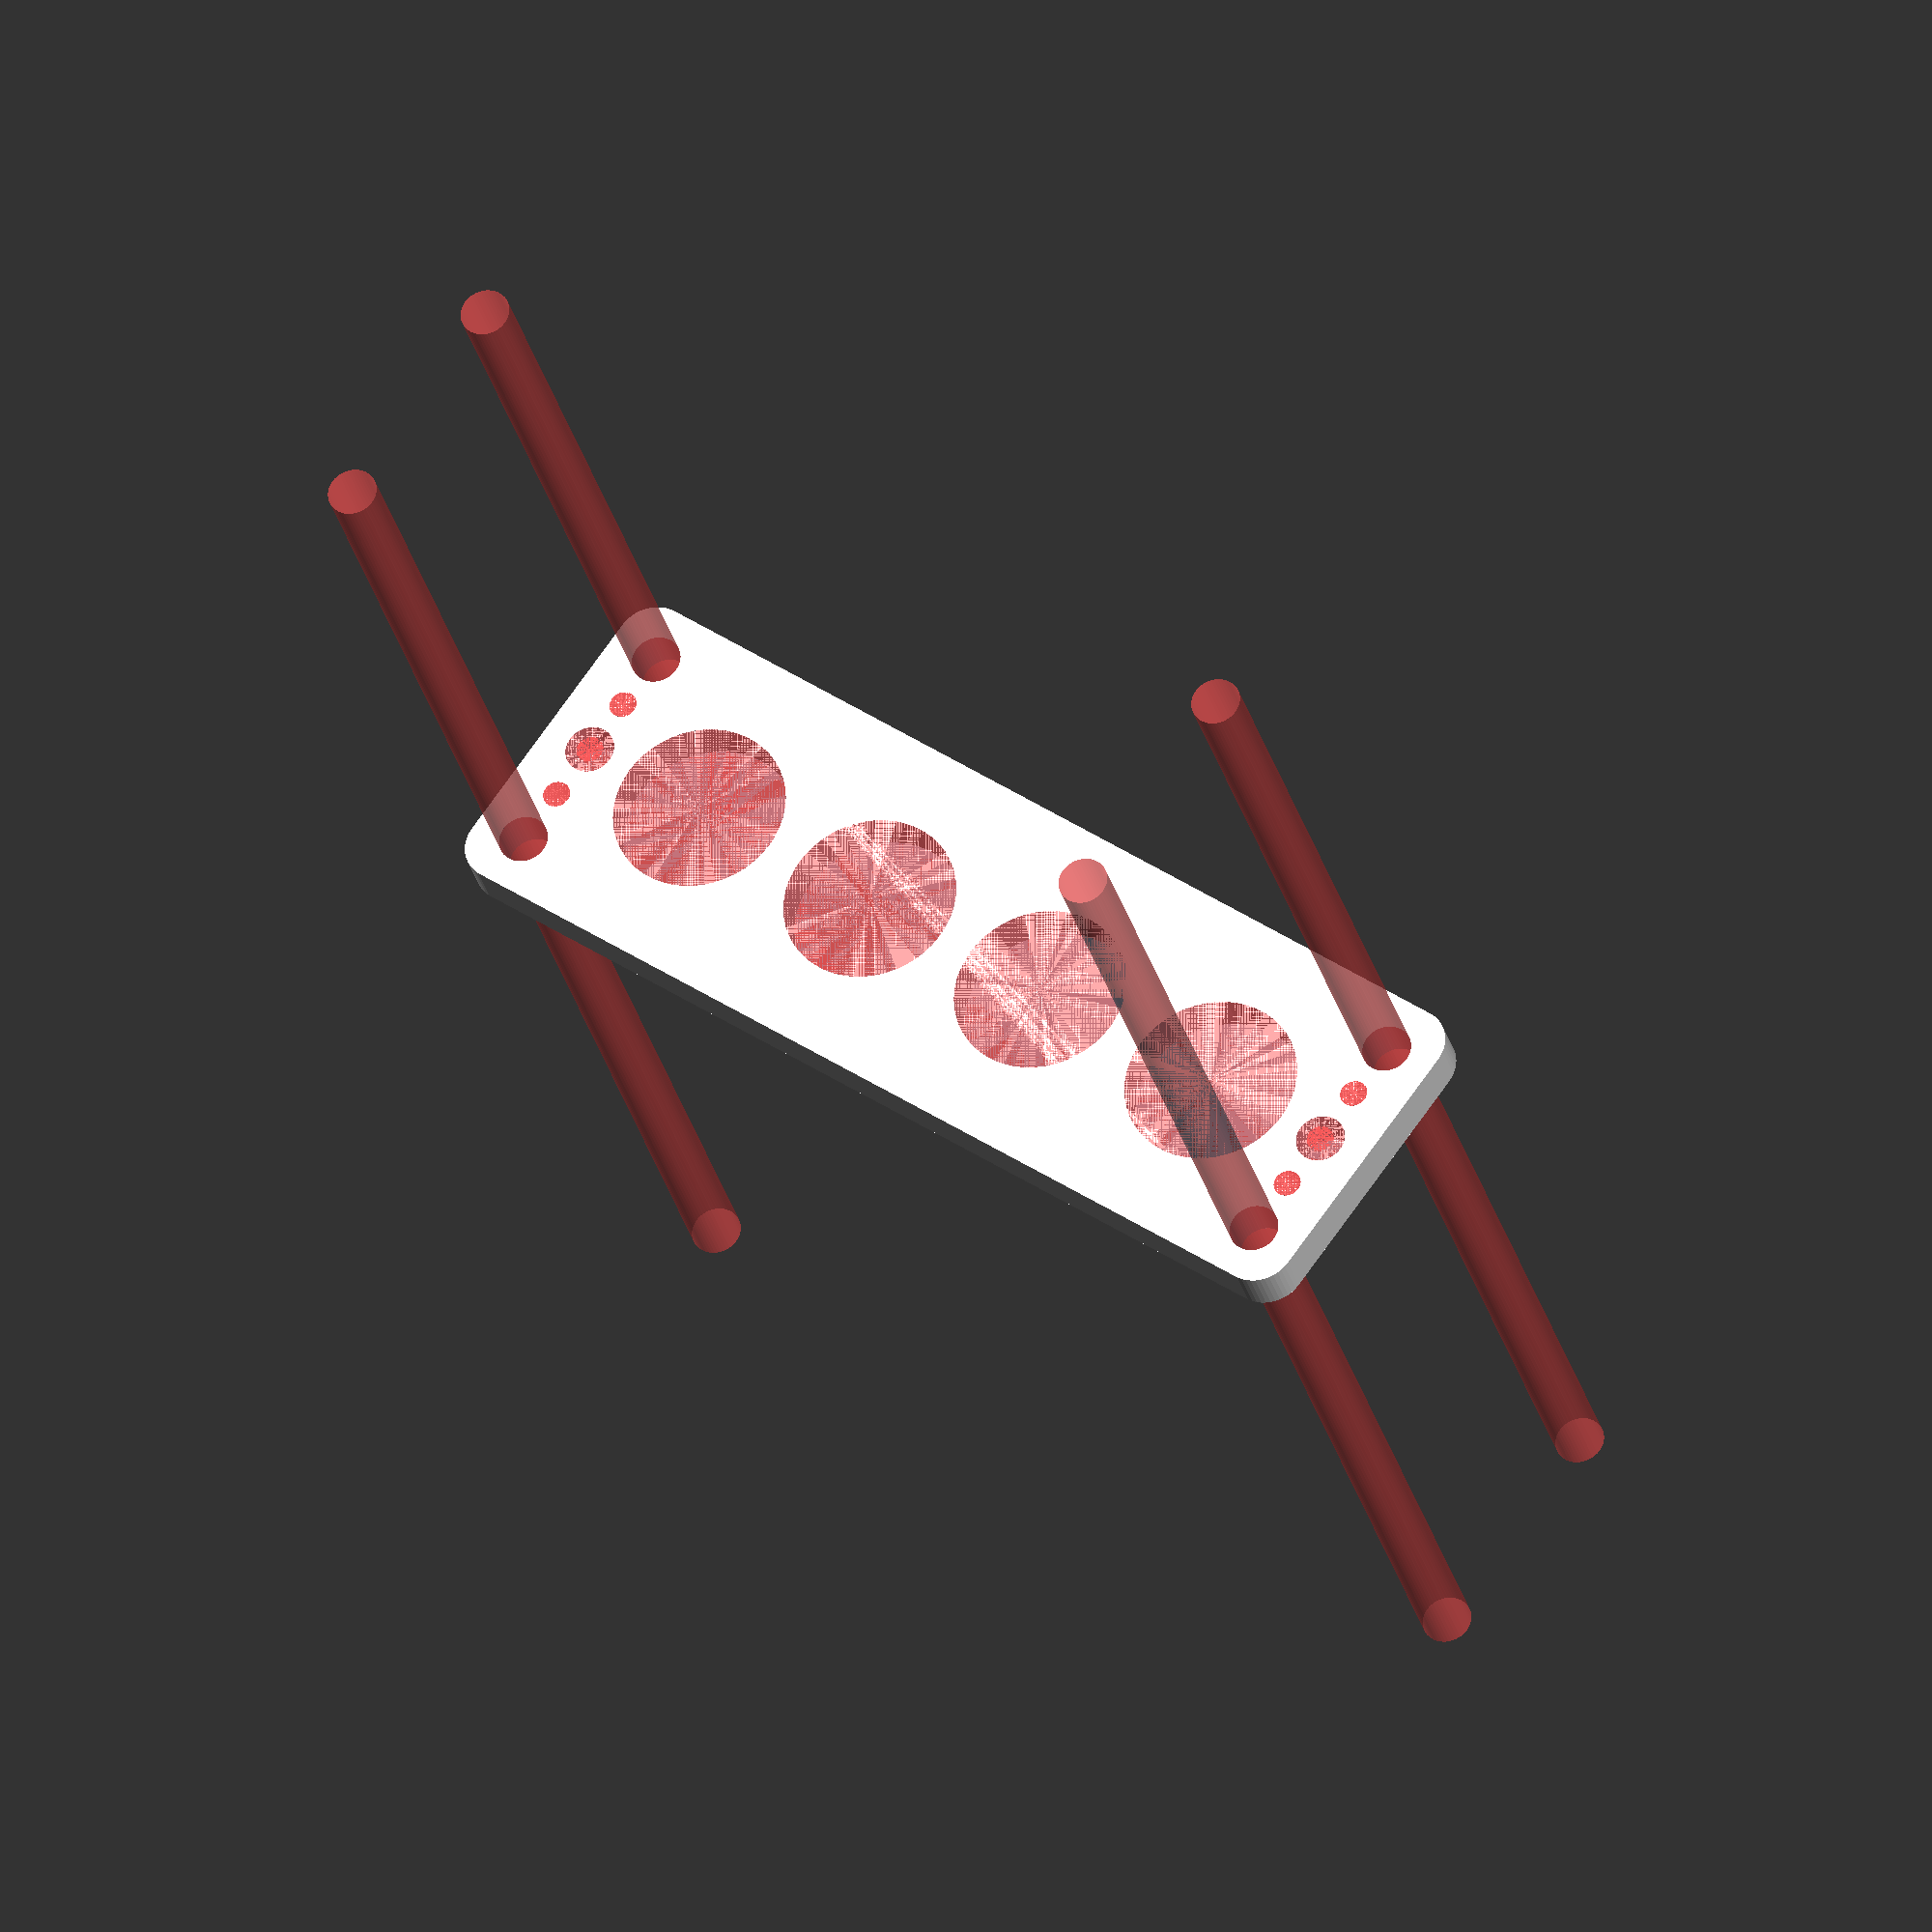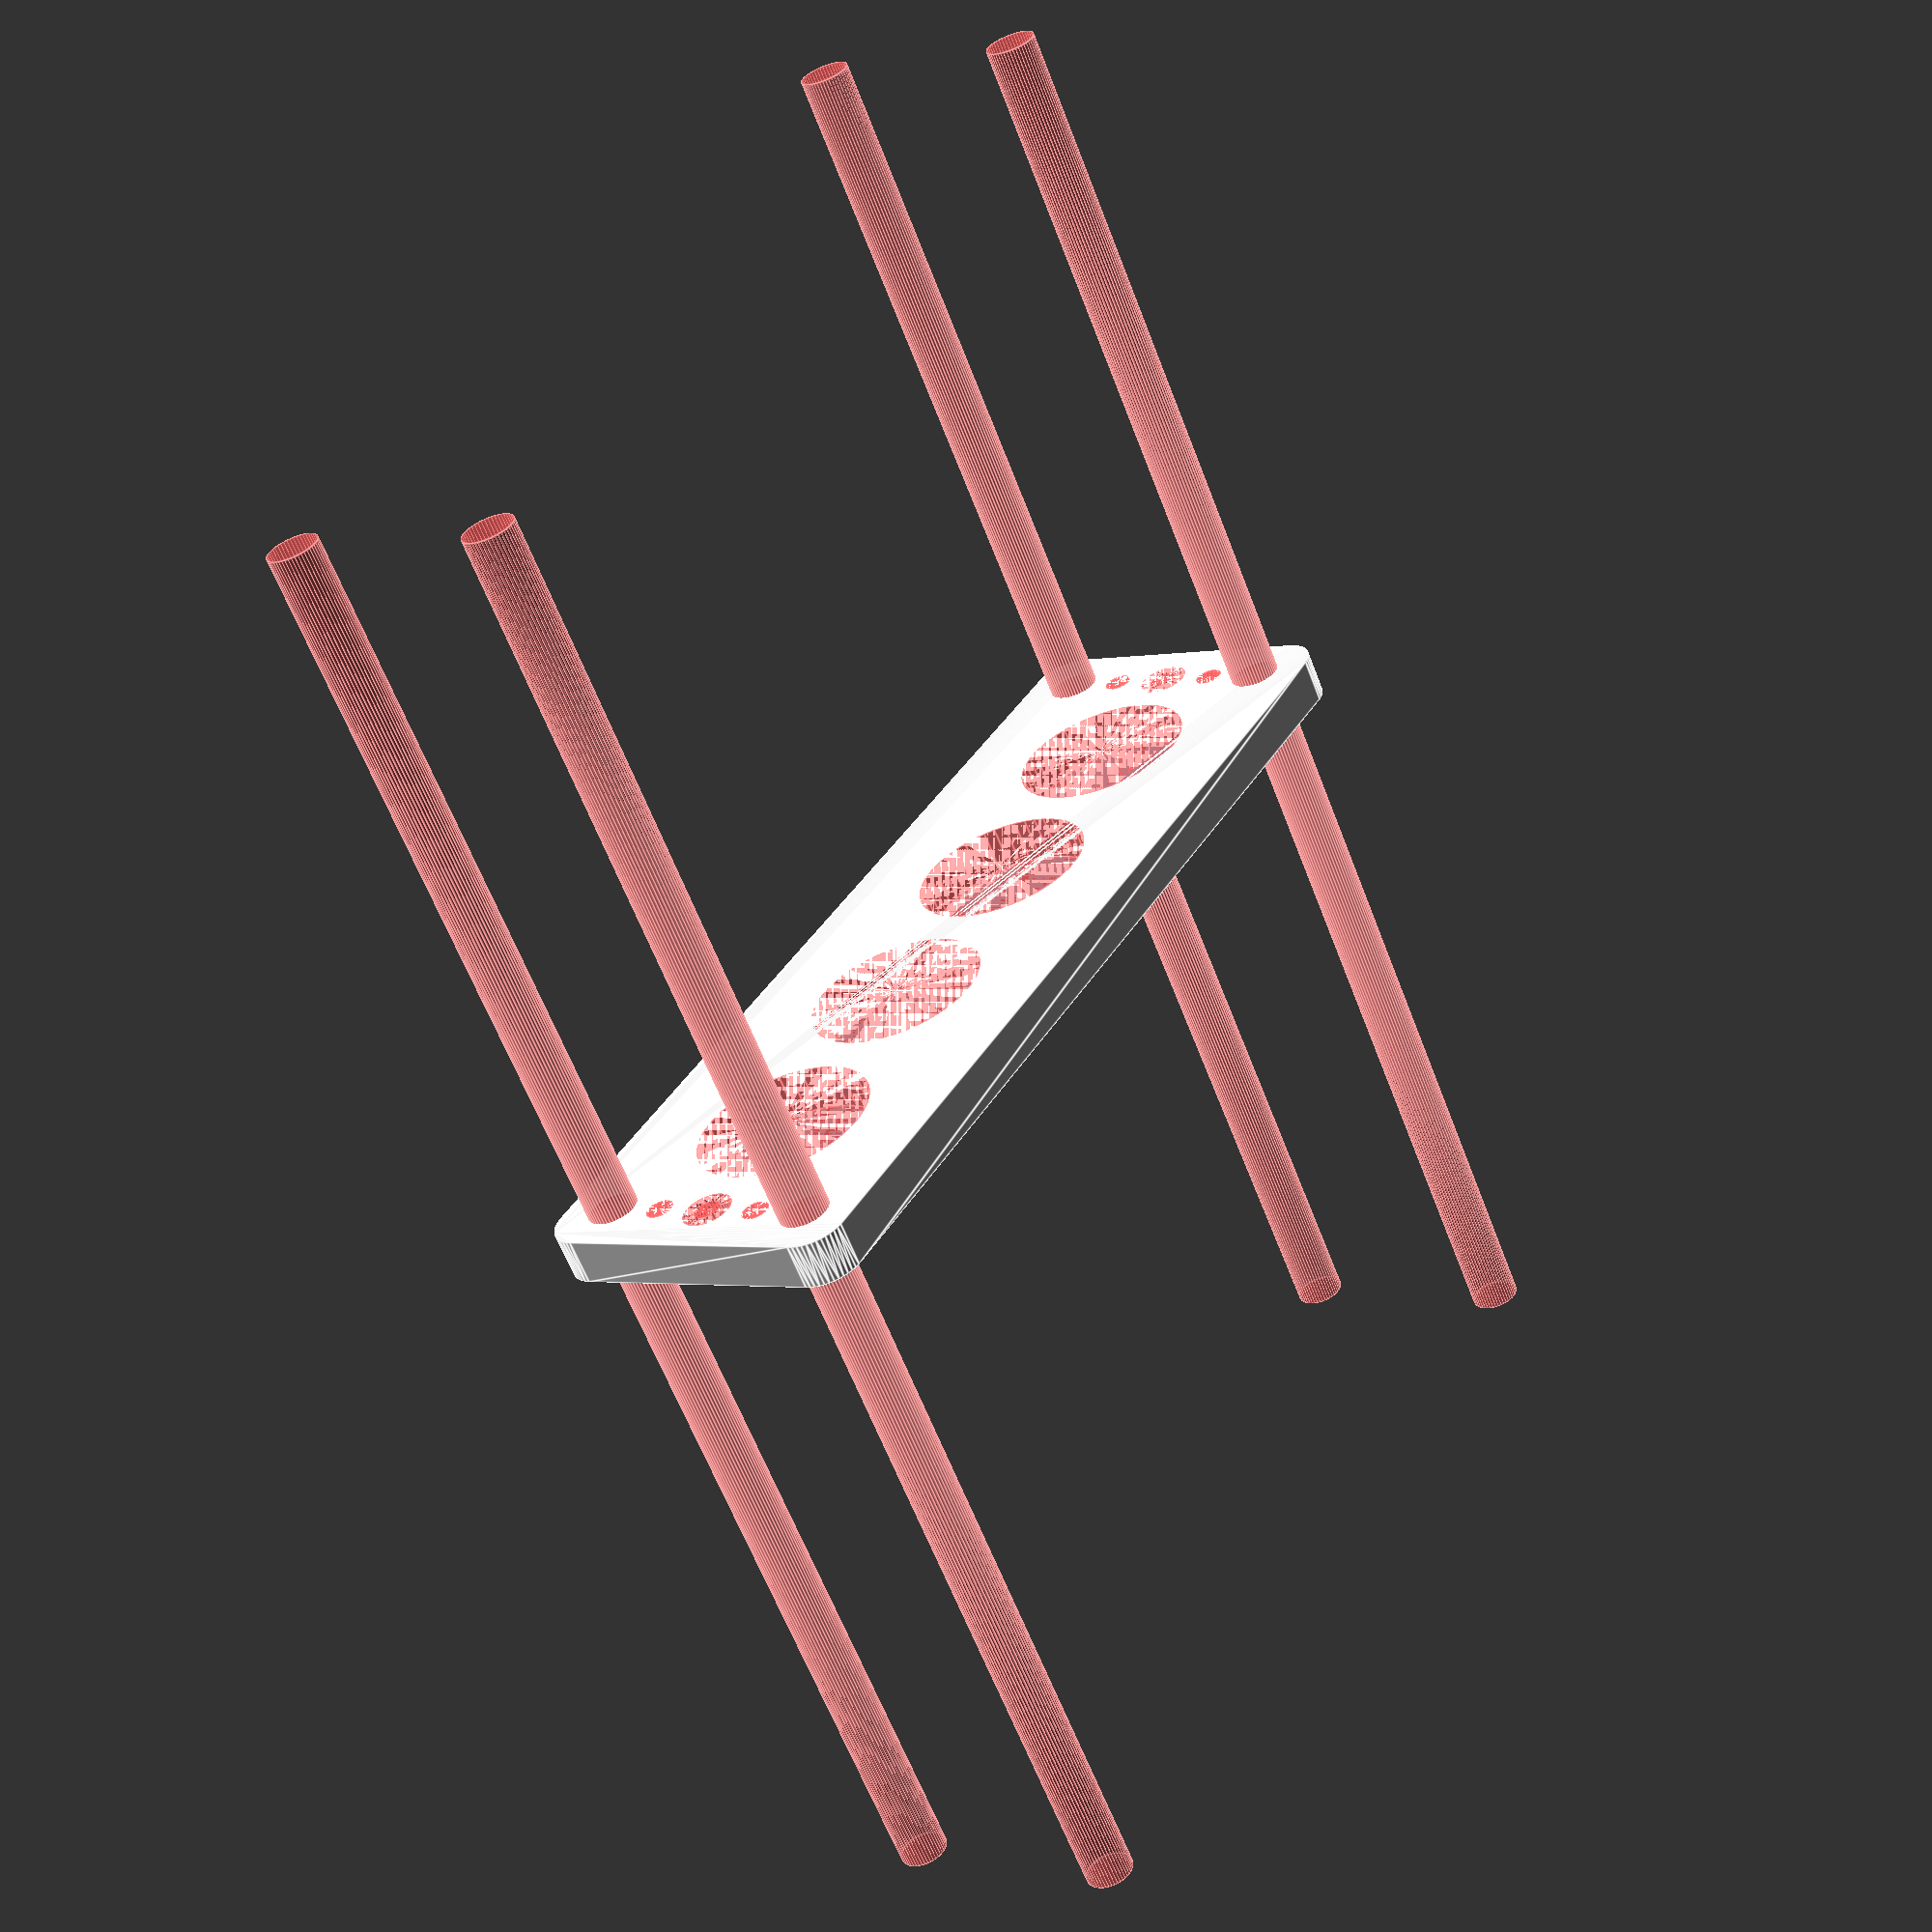
<openscad>
$fn = 50;


difference() {
	union() {
		hull() {
			translate(v = [-62.0000000000, 17.0000000000, 0]) {
				cylinder(h = 6, r = 5);
			}
			translate(v = [62.0000000000, 17.0000000000, 0]) {
				cylinder(h = 6, r = 5);
			}
			translate(v = [-62.0000000000, -17.0000000000, 0]) {
				cylinder(h = 6, r = 5);
			}
			translate(v = [62.0000000000, -17.0000000000, 0]) {
				cylinder(h = 6, r = 5);
			}
		}
	}
	union() {
		#translate(v = [-60.0000000000, -15.0000000000, 0]) {
			cylinder(h = 6, r = 3.2500000000);
		}
		#translate(v = [-60.0000000000, 0.0000000000, 0]) {
			cylinder(h = 6, r = 3.2500000000);
		}
		#translate(v = [-60.0000000000, 15.0000000000, 0]) {
			cylinder(h = 6, r = 3.2500000000);
		}
		#translate(v = [60.0000000000, -15.0000000000, 0]) {
			cylinder(h = 6, r = 3.2500000000);
		}
		#translate(v = [60.0000000000, 0.0000000000, 0]) {
			cylinder(h = 6, r = 3.2500000000);
		}
		#translate(v = [60.0000000000, 15.0000000000, 0]) {
			cylinder(h = 6, r = 3.2500000000);
		}
		#translate(v = [-60.0000000000, -15.0000000000, -100.0000000000]) {
			cylinder(h = 200, r = 3.2500000000);
		}
		#translate(v = [-60.0000000000, 15.0000000000, -100.0000000000]) {
			cylinder(h = 200, r = 3.2500000000);
		}
		#translate(v = [60.0000000000, -15.0000000000, -100.0000000000]) {
			cylinder(h = 200, r = 3.2500000000);
		}
		#translate(v = [60.0000000000, 15.0000000000, -100.0000000000]) {
			cylinder(h = 200, r = 3.2500000000);
		}
		#translate(v = [-60.0000000000, -15.0000000000, 0]) {
			cylinder(h = 6, r = 1.8000000000);
		}
		#translate(v = [-60.0000000000, -7.5000000000, 0]) {
			cylinder(h = 6, r = 1.8000000000);
		}
		#translate(v = [-60.0000000000, 0.0000000000, 0]) {
			cylinder(h = 6, r = 1.8000000000);
		}
		#translate(v = [-60.0000000000, 7.5000000000, 0]) {
			cylinder(h = 6, r = 1.8000000000);
		}
		#translate(v = [-60.0000000000, 15.0000000000, 0]) {
			cylinder(h = 6, r = 1.8000000000);
		}
		#translate(v = [60.0000000000, -15.0000000000, 0]) {
			cylinder(h = 6, r = 1.8000000000);
		}
		#translate(v = [60.0000000000, -7.5000000000, 0]) {
			cylinder(h = 6, r = 1.8000000000);
		}
		#translate(v = [60.0000000000, 0.0000000000, 0]) {
			cylinder(h = 6, r = 1.8000000000);
		}
		#translate(v = [60.0000000000, 7.5000000000, 0]) {
			cylinder(h = 6, r = 1.8000000000);
		}
		#translate(v = [60.0000000000, 15.0000000000, 0]) {
			cylinder(h = 6, r = 1.8000000000);
		}
		#translate(v = [-60.0000000000, -15.0000000000, 0]) {
			cylinder(h = 6, r = 1.8000000000);
		}
		#translate(v = [-60.0000000000, -7.5000000000, 0]) {
			cylinder(h = 6, r = 1.8000000000);
		}
		#translate(v = [-60.0000000000, 0.0000000000, 0]) {
			cylinder(h = 6, r = 1.8000000000);
		}
		#translate(v = [-60.0000000000, 7.5000000000, 0]) {
			cylinder(h = 6, r = 1.8000000000);
		}
		#translate(v = [-60.0000000000, 15.0000000000, 0]) {
			cylinder(h = 6, r = 1.8000000000);
		}
		#translate(v = [60.0000000000, -15.0000000000, 0]) {
			cylinder(h = 6, r = 1.8000000000);
		}
		#translate(v = [60.0000000000, -7.5000000000, 0]) {
			cylinder(h = 6, r = 1.8000000000);
		}
		#translate(v = [60.0000000000, 0.0000000000, 0]) {
			cylinder(h = 6, r = 1.8000000000);
		}
		#translate(v = [60.0000000000, 7.5000000000, 0]) {
			cylinder(h = 6, r = 1.8000000000);
		}
		#translate(v = [60.0000000000, 15.0000000000, 0]) {
			cylinder(h = 6, r = 1.8000000000);
		}
		#translate(v = [-60.0000000000, -15.0000000000, 0]) {
			cylinder(h = 6, r = 1.8000000000);
		}
		#translate(v = [-60.0000000000, -7.5000000000, 0]) {
			cylinder(h = 6, r = 1.8000000000);
		}
		#translate(v = [-60.0000000000, 0.0000000000, 0]) {
			cylinder(h = 6, r = 1.8000000000);
		}
		#translate(v = [-60.0000000000, 7.5000000000, 0]) {
			cylinder(h = 6, r = 1.8000000000);
		}
		#translate(v = [-60.0000000000, 15.0000000000, 0]) {
			cylinder(h = 6, r = 1.8000000000);
		}
		#translate(v = [60.0000000000, -15.0000000000, 0]) {
			cylinder(h = 6, r = 1.8000000000);
		}
		#translate(v = [60.0000000000, -7.5000000000, 0]) {
			cylinder(h = 6, r = 1.8000000000);
		}
		#translate(v = [60.0000000000, 0.0000000000, 0]) {
			cylinder(h = 6, r = 1.8000000000);
		}
		#translate(v = [60.0000000000, 7.5000000000, 0]) {
			cylinder(h = 6, r = 1.8000000000);
		}
		#translate(v = [60.0000000000, 15.0000000000, 0]) {
			cylinder(h = 6, r = 1.8000000000);
		}
		#translate(v = [-42.0000000000, 0, 0]) {
			cylinder(h = 6, r = 11.5000000000);
		}
		#translate(v = [-14.0000000000, 0, 0]) {
			cylinder(h = 6, r = 11.5000000000);
		}
		#translate(v = [14.0000000000, 0, 0]) {
			cylinder(h = 6, r = 11.5000000000);
		}
		#translate(v = [42.0000000000, 0, 0]) {
			cylinder(h = 6, r = 11.5000000000);
		}
	}
}
</openscad>
<views>
elev=209.4 azim=36.0 roll=166.4 proj=o view=solid
elev=61.4 azim=121.2 roll=20.8 proj=p view=edges
</views>
